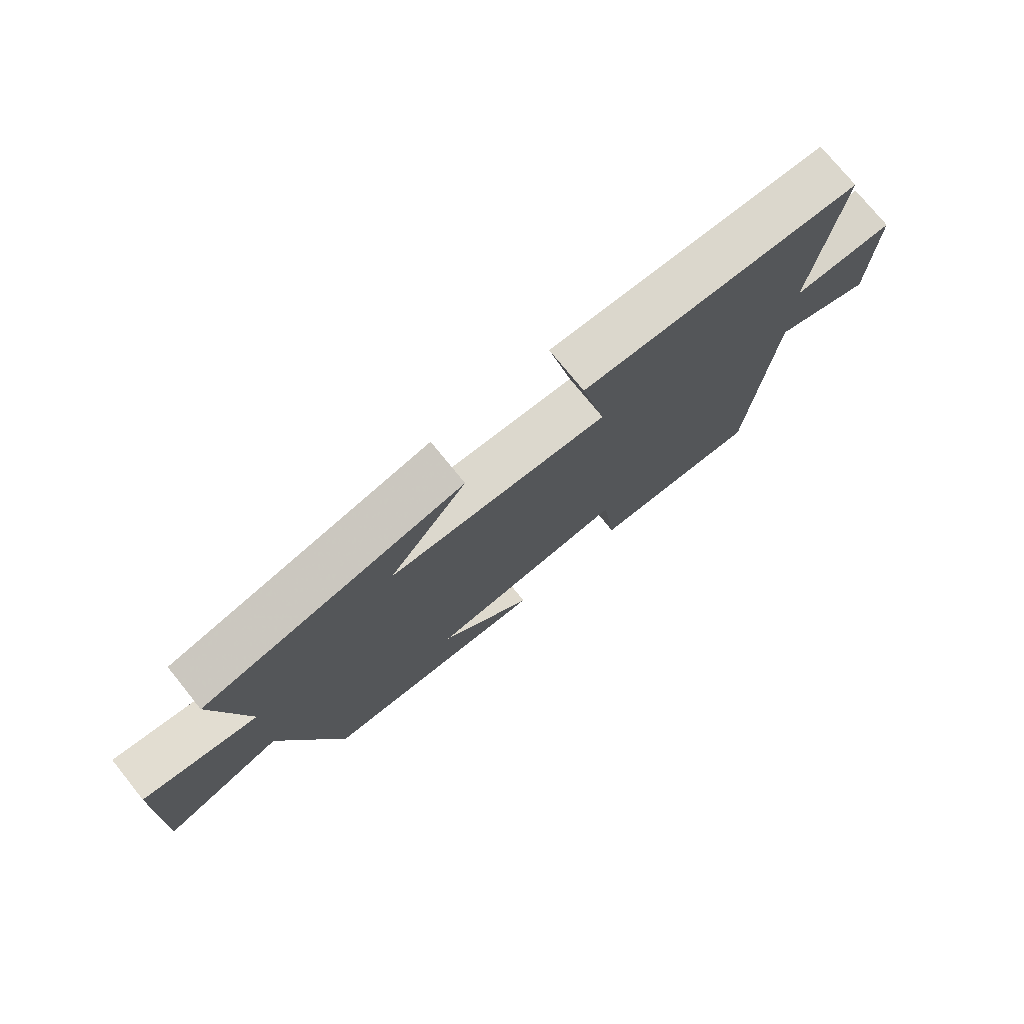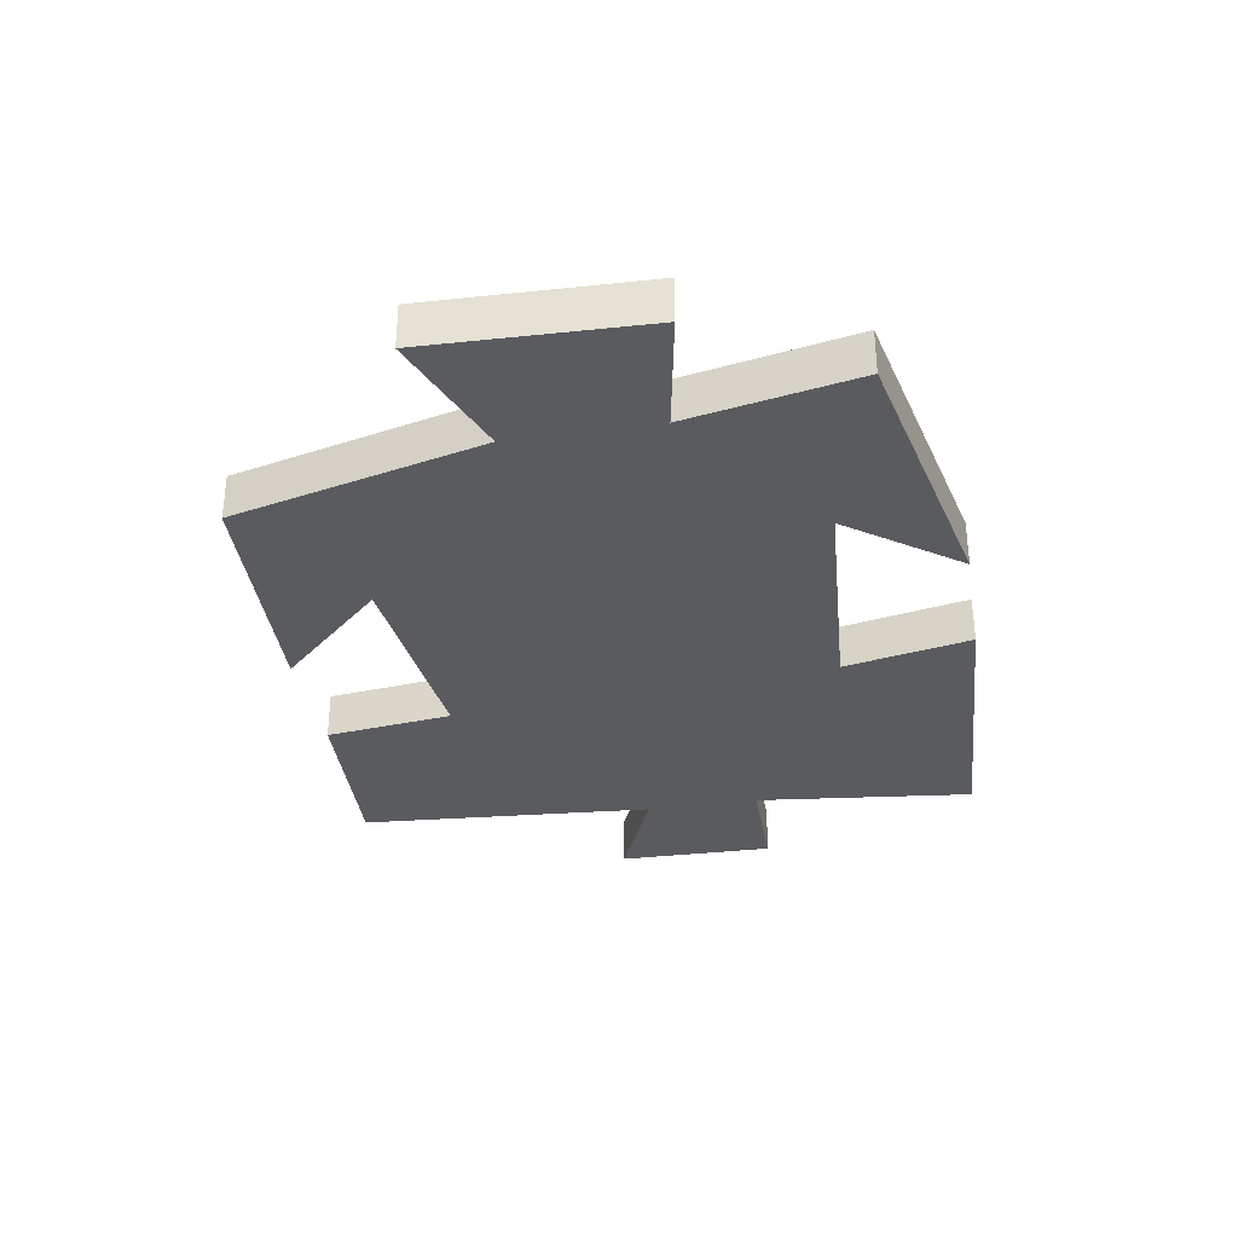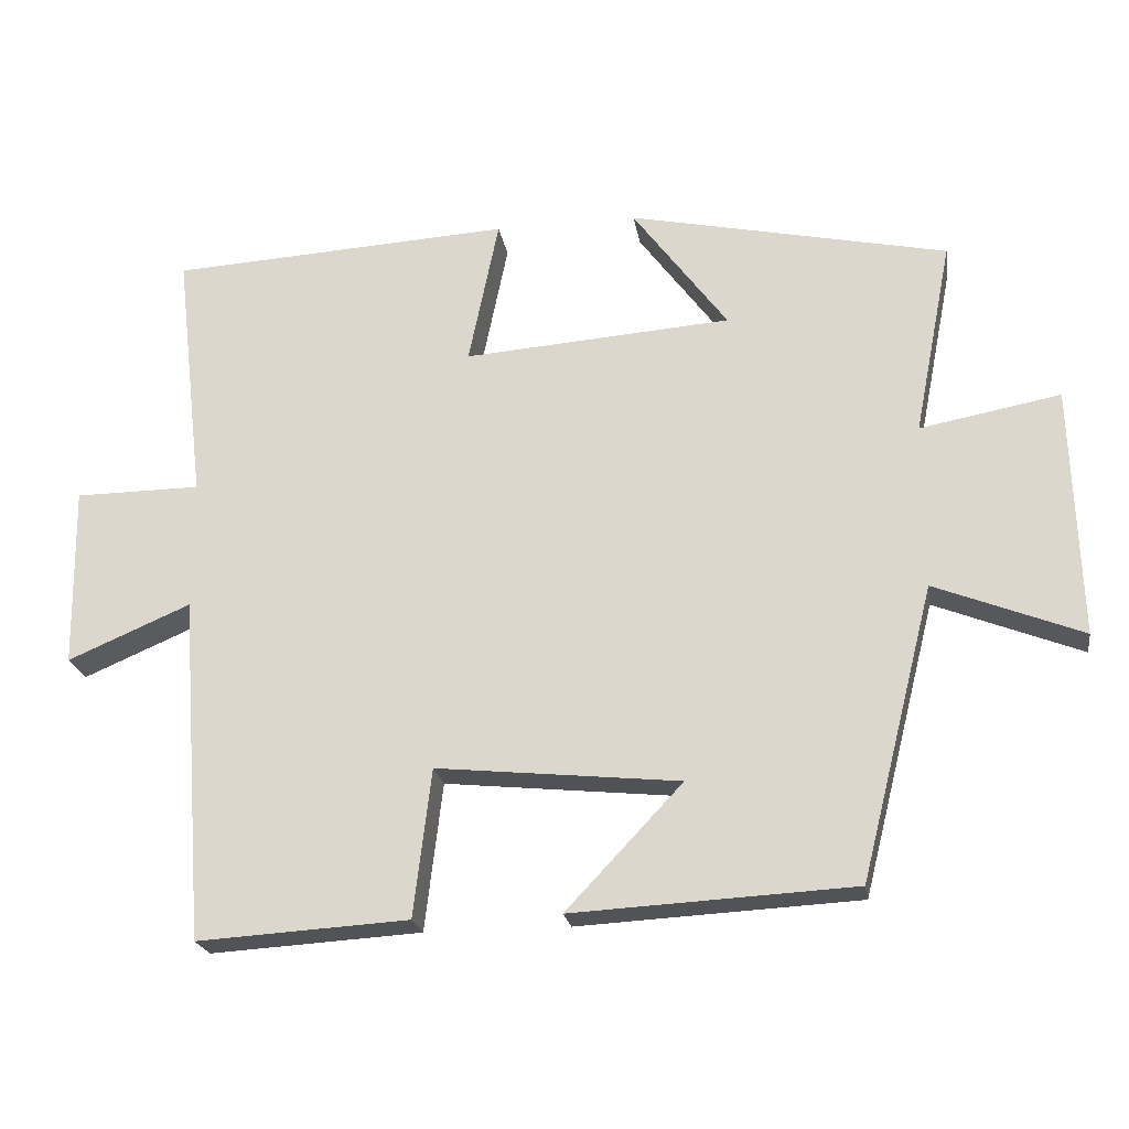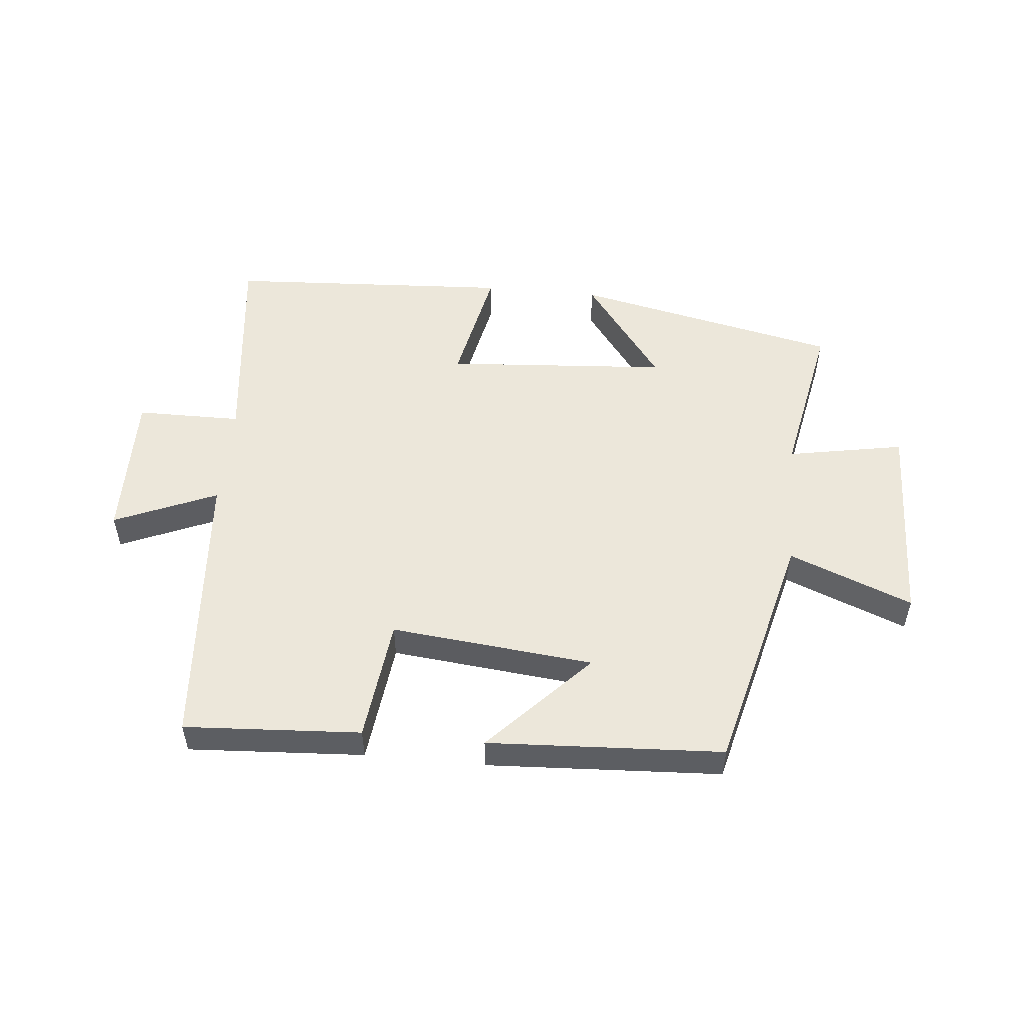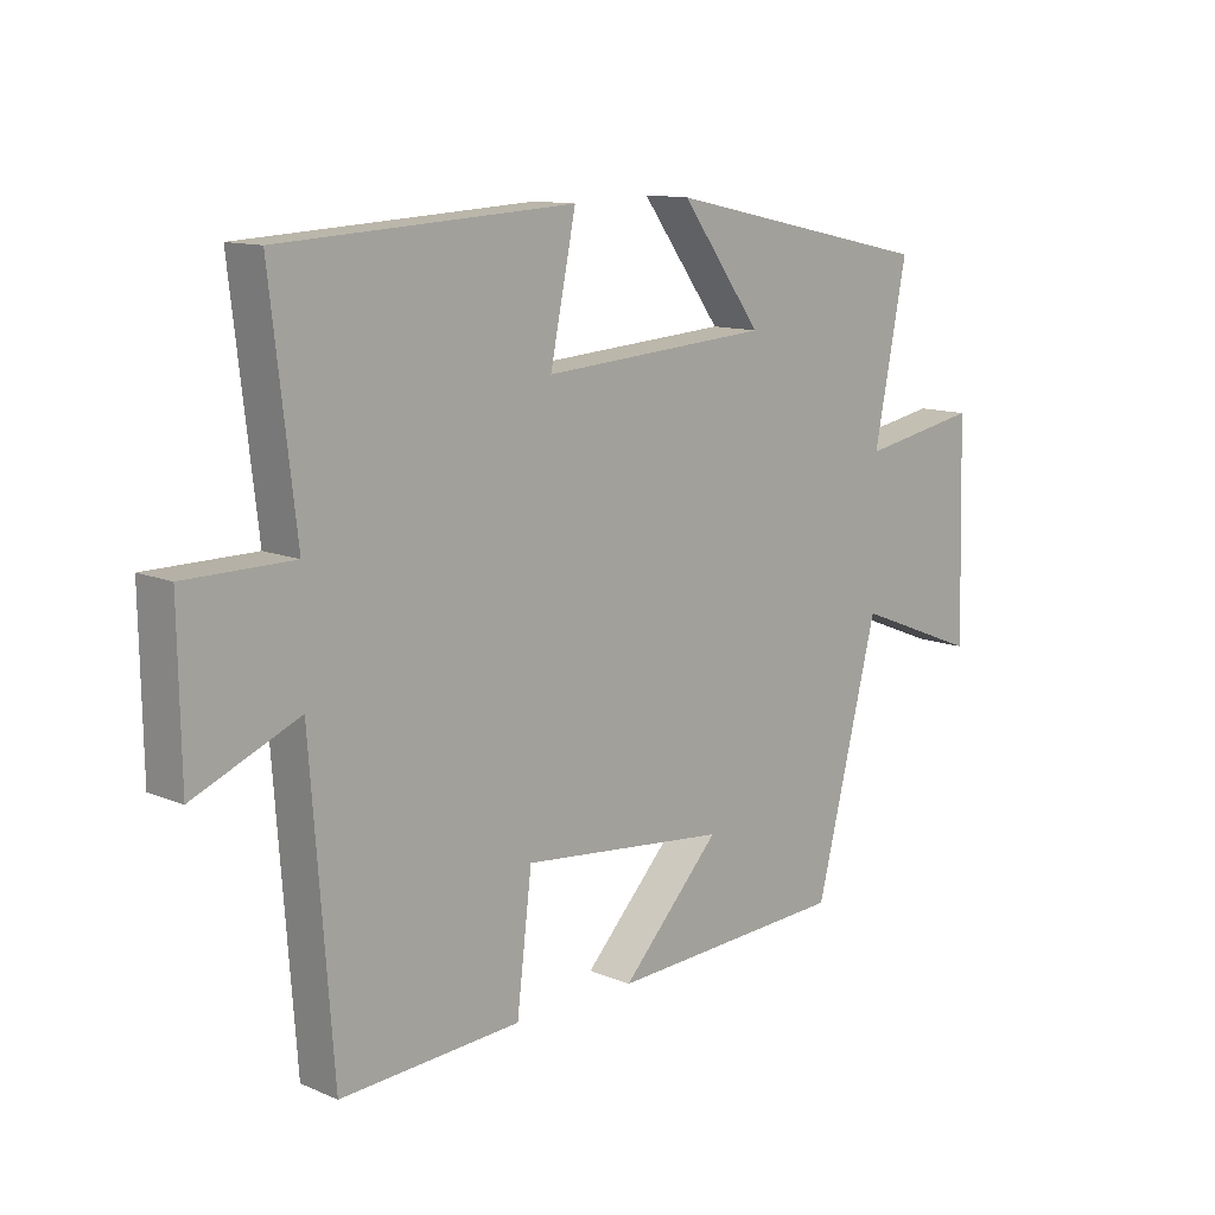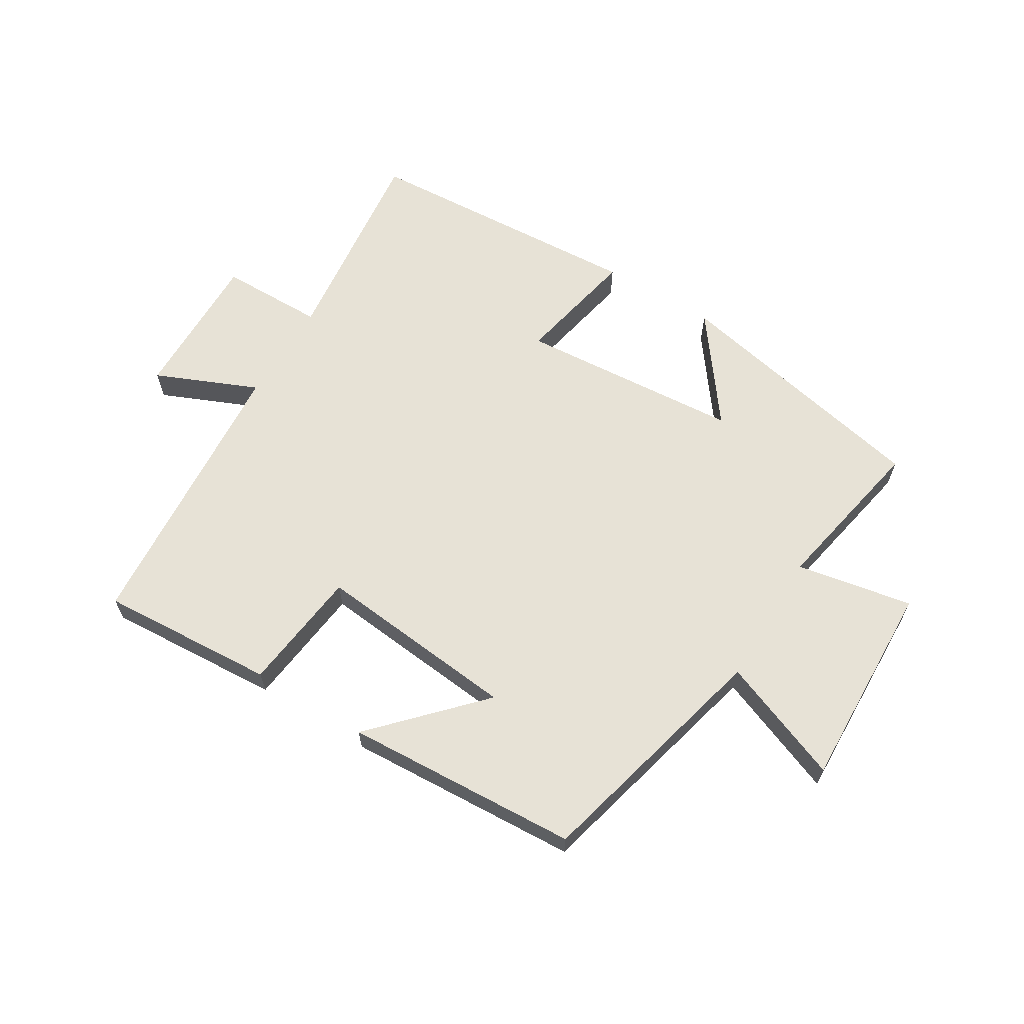
<metadata>
{"format":"obj","ext":"obj","renderer":"f3d","projection":"perspective","resolution":1024,"background":"white","views":[{"elev":75.6,"azim":-39.0,"up":"+Z"},{"elev":-33.3,"azim":-80.1,"up":"+Y"},{"elev":-22.1,"azim":-170.7,"up":"+Z"},{"elev":52.3,"azim":-174.5,"up":"+Y"},{"elev":11.9,"azim":134.9,"up":"+Z"},{"elev":63.3,"azim":-148.8,"up":"+Y"}]}
</metadata>
<code>
v -0.4 0.07 -0.48
v -0.5 0.07 -0.084
v -0.7 0.07 -0.163
v -0.69 0.07 0.177
v -0.5 0.07 0.142
v -0.552 0.07 0.407
v -0.119 0.07 0.5
v -0.248 0.07 0.326
v 0.116 0.07 0.3
v 0.075 0.07 0.5
v 0.54 0.07 0.474
v 0.5 0.07 0.128
v 0.671 0.07 0.127
v 0.667 0.07 -0.119
v 0.5 0.07 -0.048
v 0.465 0.07 -0.517
v 0.178 0.07 -0.5
v 0.154 0.07 -0.299
v -0.176 0.07 -0.333
v -0.018 0.07 -0.5
v -0.4 0 -0.48
v -0.5 0 -0.084
v -0.7 0 -0.163
v -0.69 0 0.177
v -0.5 0 0.142
v -0.552 0 0.407
v -0.119 0 0.5
v -0.248 0 0.326
v 0.116 0 0.3
v 0.075 0 0.5
v 0.54 0 0.474
v 0.5 0 0.128
v 0.671 0 0.127
v 0.667 0 -0.119
v 0.5 0 -0.048
v 0.465 0 -0.517
v 0.178 0 -0.5
v 0.154 0 -0.299
v -0.176 0 -0.333
v -0.018 0 -0.5
f 19 20 1 2
f 18 19 2
f 15 16 17 18
f 15 18 2
f 12 13 14 15
f 12 15 2
f 9 10 11 12
f 8 9 12 2
f 5 6 7 8
f 5 8 2 3
f 3 4 5
f 22 21 40 39
f 22 39 38
f 38 37 36 35
f 22 38 35
f 35 34 33 32
f 22 35 32
f 32 31 30 29
f 22 32 29 28
f 28 27 26 25
f 23 22 28 25
f 25 24 23
f 1 21 22 2
f 2 22 23 3
f 3 23 24 4
f 4 24 25 5
f 5 25 26 6
f 6 26 27 7
f 7 27 28 8
f 8 28 29 9
f 9 29 30 10
f 10 30 31 11
f 11 31 32 12
f 12 32 33 13
f 13 33 34 14
f 14 34 35 15
f 15 35 36 16
f 16 36 37 17
f 17 37 38 18
f 18 38 39 19
f 19 39 40 20
f 20 40 21 1

</code>
